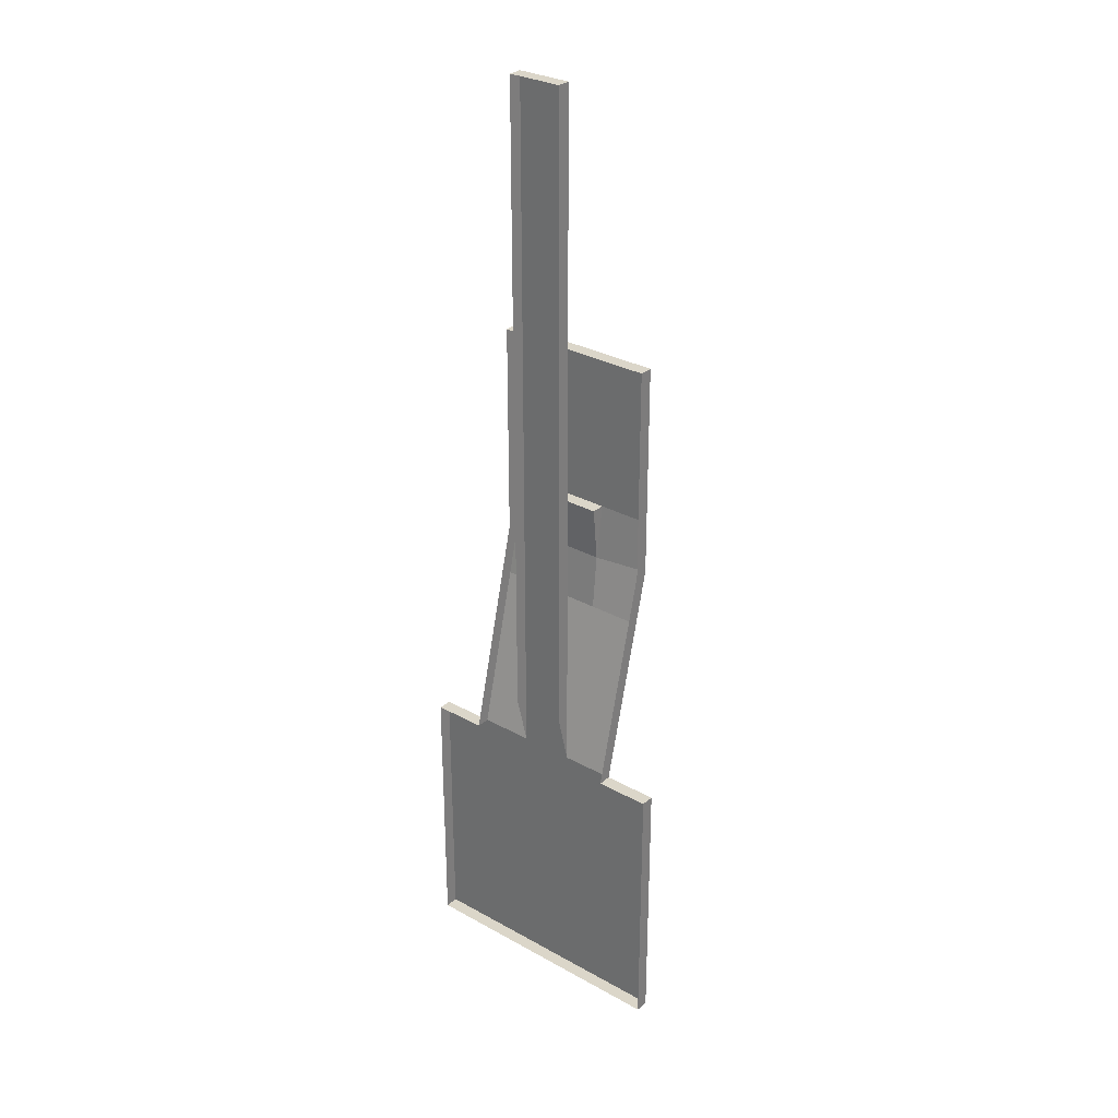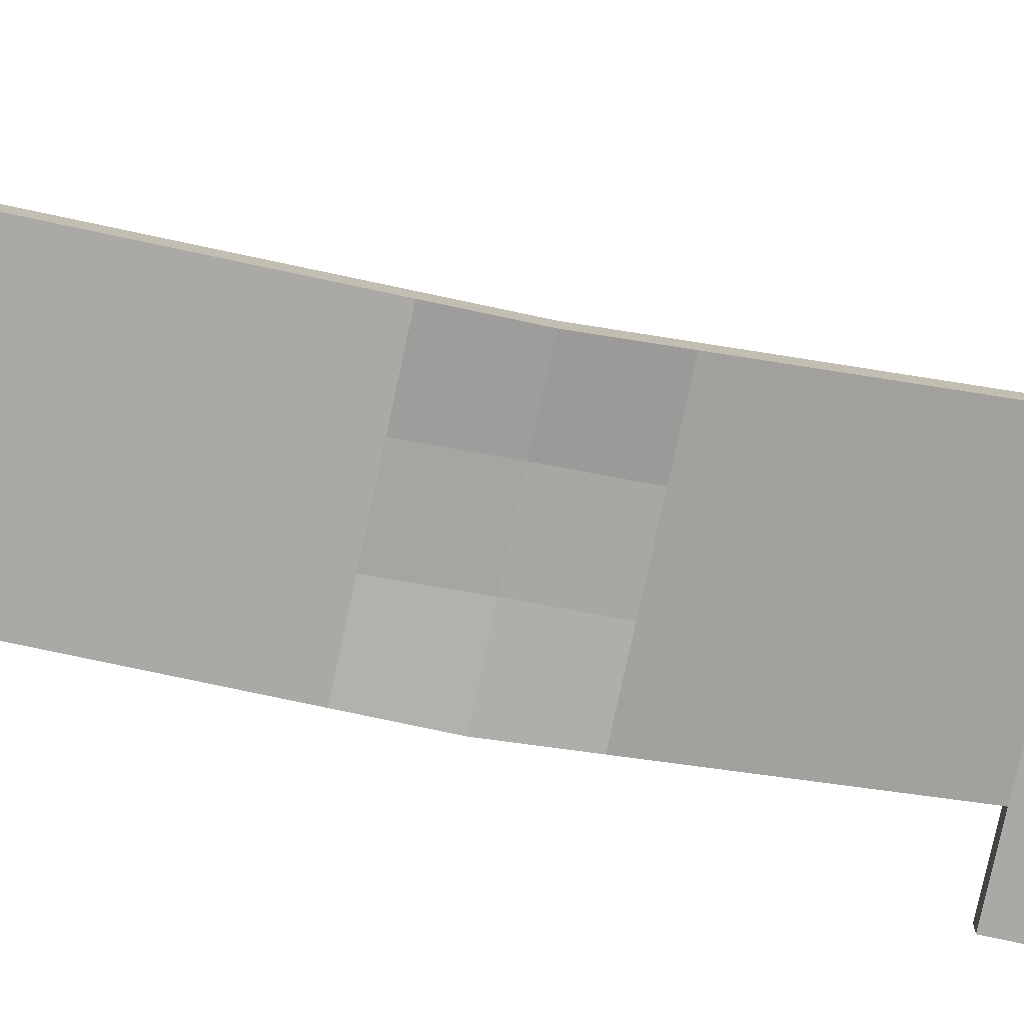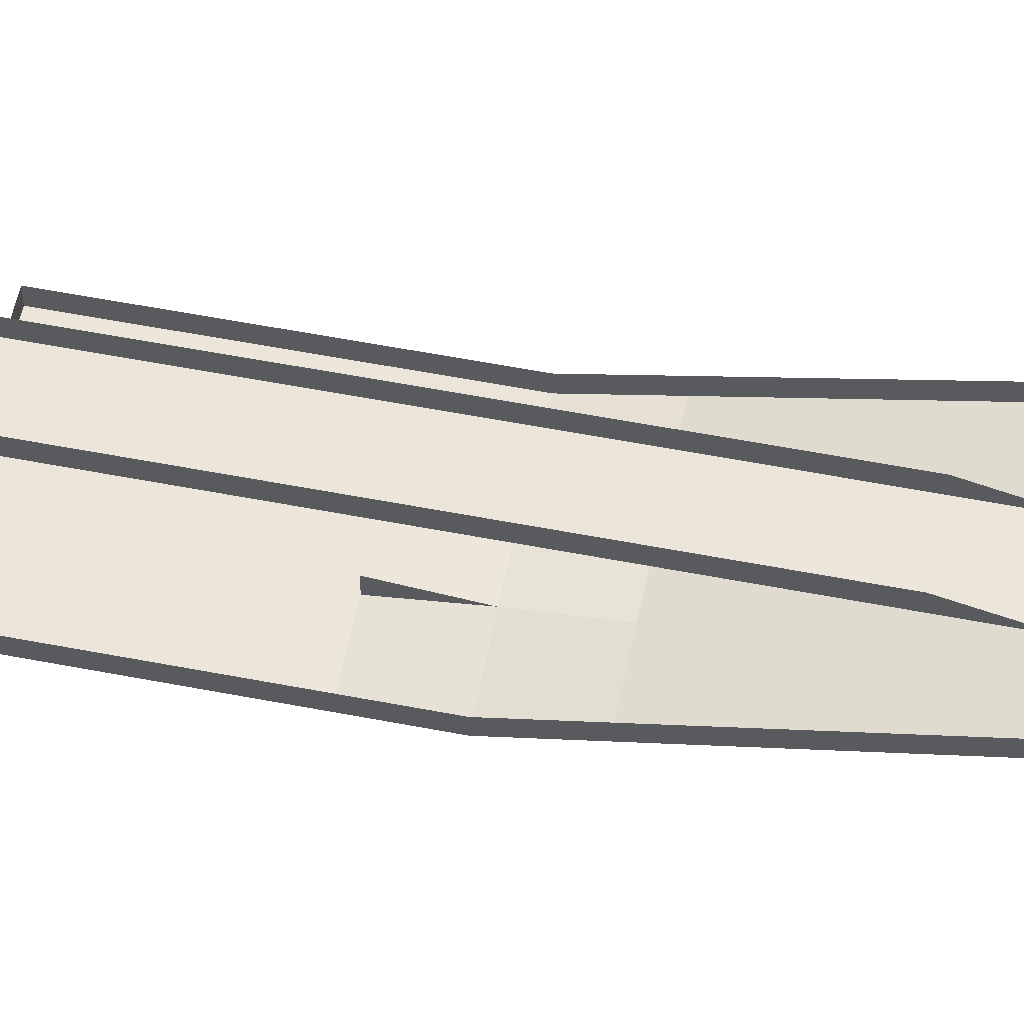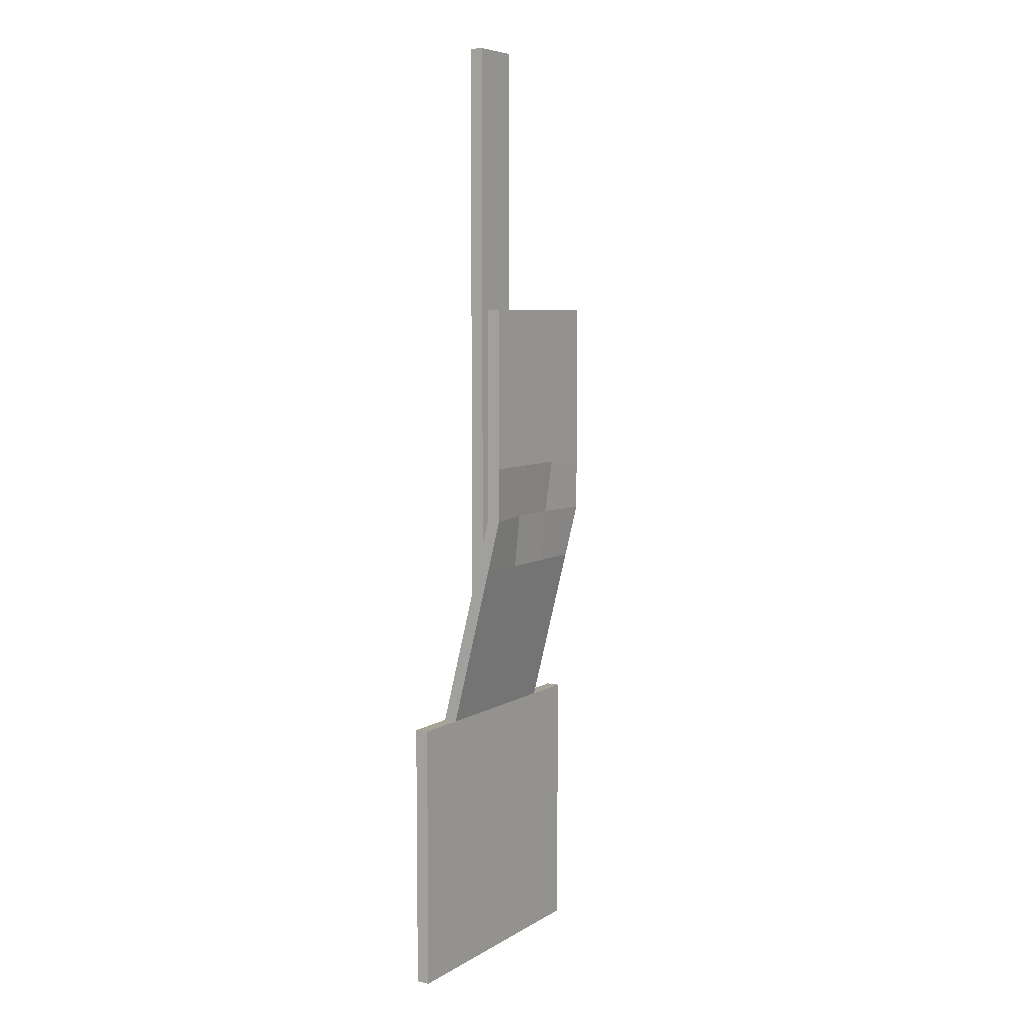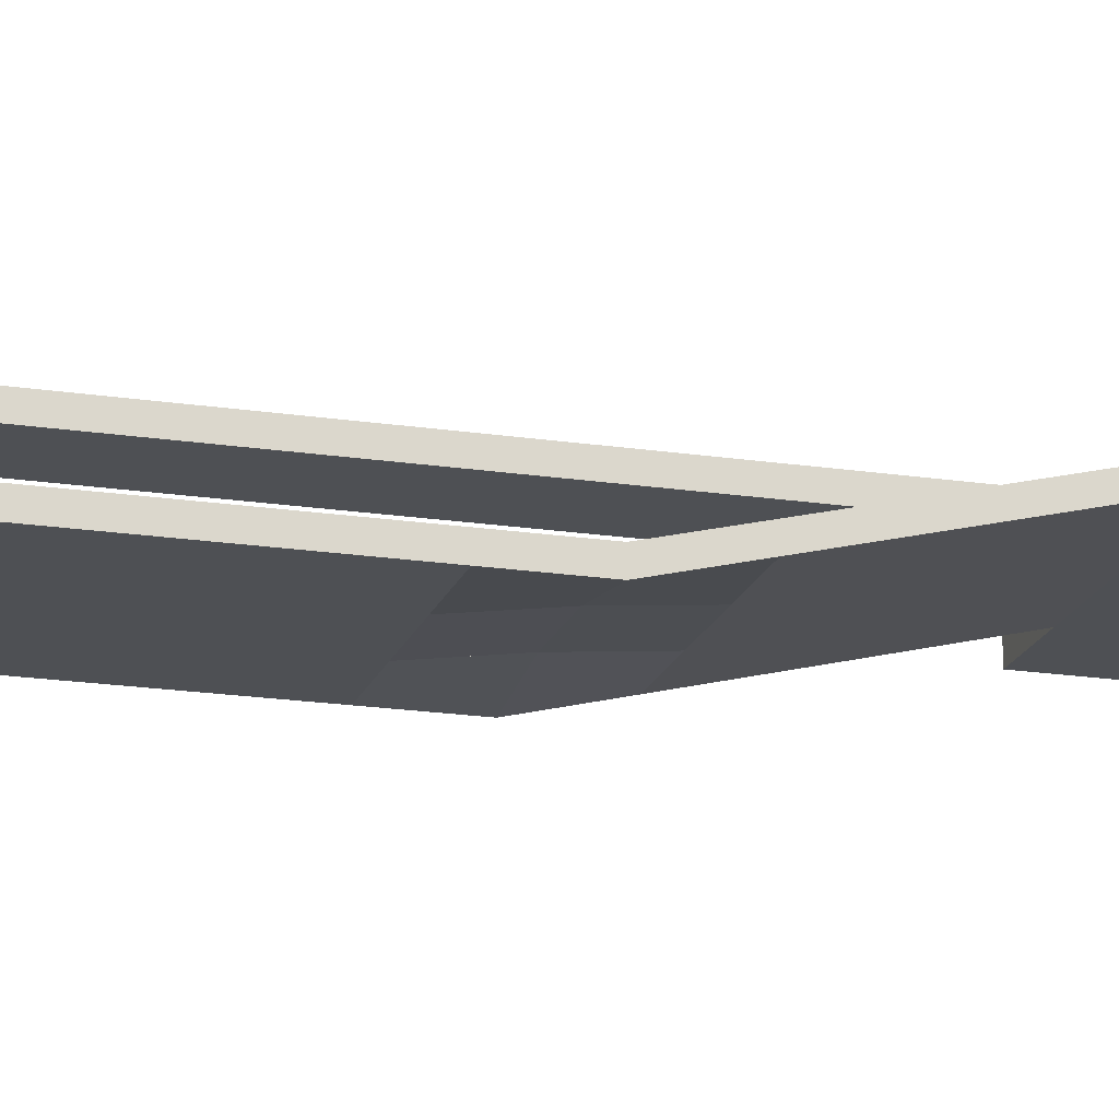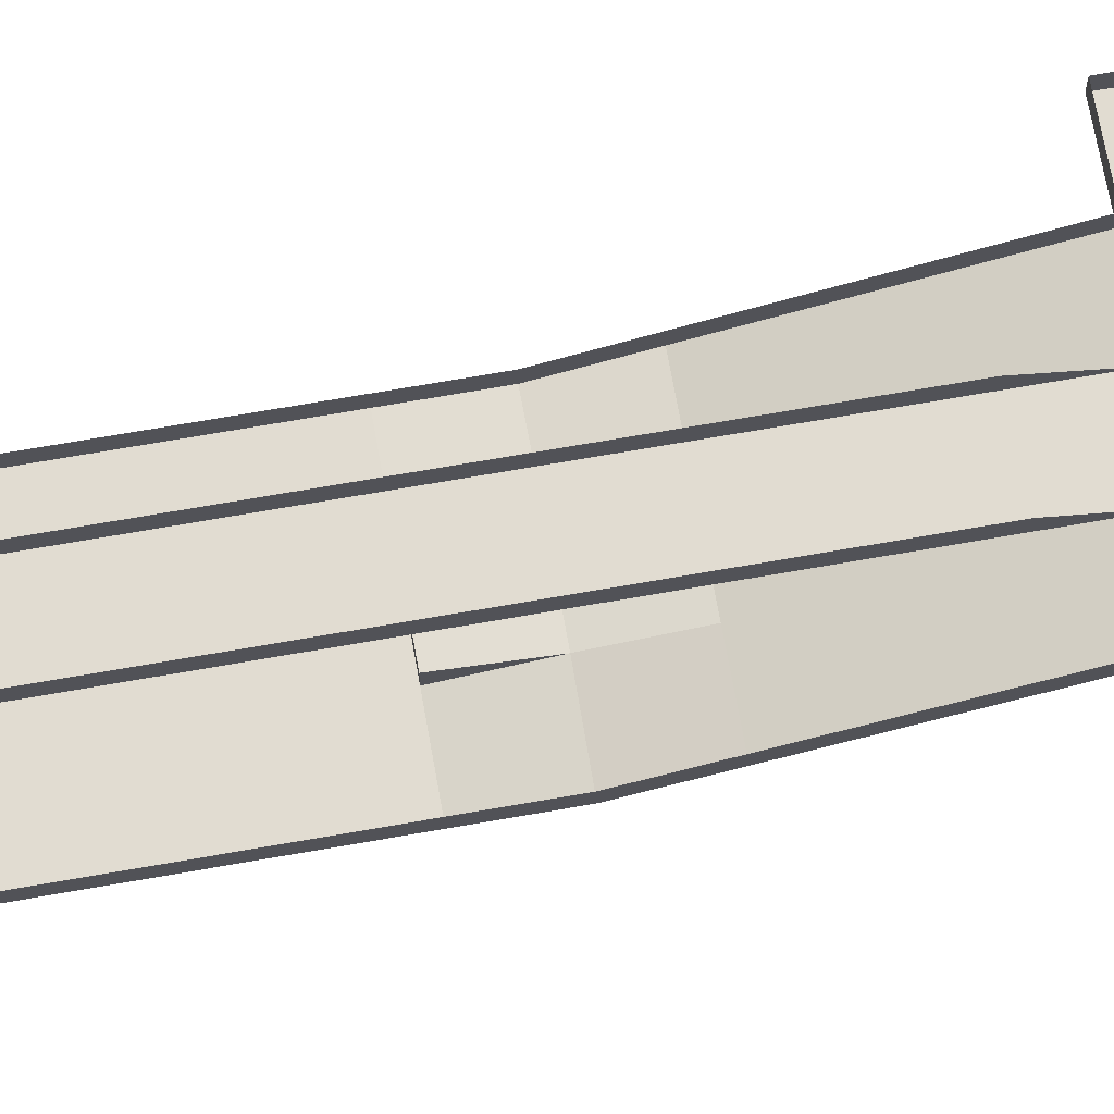
<metadata>
{"format":"obj","ext":"obj","renderer":"f3d","projection":"perspective","resolution":1024,"background":"white","views":[{"elev":29.9,"azim":-140.9,"up":"+Z"},{"elev":-75.4,"azim":77.9,"up":"+Y"},{"elev":56.0,"azim":101.5,"up":"+Y"},{"elev":6.7,"azim":-58.6,"up":"+Z"},{"elev":-18.8,"azim":73.8,"up":"+Y"},{"elev":69.2,"azim":80.0,"up":"+Y"}]}
</metadata>
<code>
o Plane
v -10 0 10
v 10 0 10
v -10 0 -10
v 10 0 -10
v -10 0 30
v 10 0 30
v -10 0 -30
v 10 0 -30
v 30 0 10
v 30 0 -10
v 30 0 30
v 30 0 -30
v -30 0 10
v -30 0 -10
v -30 0 30
v -30 0 -30
v -10 0 50
v 10 0 50
v -10 0 70
v 10 0 70
v -10 0 90
v 10 0 90
v -10 0 190
v 10 0 190
v 10 0 170
v 10 0 150
v 10 0 130
v 10 0 110
v -10 0 110
v -10 0 130
v -10 0 150
v -10 0 170
v -10 0 290
v 10 0 290
v 10 0 270
v 10 0 250
v 10 0 230
v 10 0 210
v -10 0 210
v -10 0 230
v -10 0 250
v -10 0 270
v -10 5 50
v 10 5 50
v -10 5 70
v 10 5 70
v -10 5 90
v 10 5 90
v -10 5 190
v 10 5 190
v 10 5 170
v 10 5 150
v 10 5 130
v 10 5 110
v -10 5 110
v -10 5 130
v -10 5 150
v -10 5 170
v -10 5 290
v 10 5 290
v 10 5 270
v 10 5 250
v 10 5 230
v 10 5 210
v -10 5 210
v -10 5 230
v -10 5 250
v -10 5 270
v -10 -10 70
v 10 -10 70
v 30 -10 70
v -30 -10 70
v -10 -5 50
v 30 -5 50
v -30 -5 50
v 10 -5 50
v -10 -10 70
v 10 -10 70
v 30 -10 70
v -30 -10 70
v -10 -10 70
v 10 -10 70
v 30 -10 70
v -30 -10 70
v -10 -17 110
v 10 -17 110
v 30 -20 110
v -30 -20 110
v -10 -20 190
v 10 -20 190
v 30 -20 190
v -30 -20 190
v -10 -20 170
v -10 -20 150
v -10 -20 130
v -30 -20 130
v -30 -20 150
v -30 -20 170
v 30 -20 170
v 30 -20 150
v 30 -20 130
v 10 -20 130
v 10 -20 150
v 10 -20 170
v -10 -15 90
v -30 -15 90
v 30 -15 90
v 10 -15 90
v -10 -15 130
v 10 -15 130
v 50 0 10
v 50 0 -10
v 50 0 30
v 50 0 -30
v -50 0 10
v -50 0 -10
v -50 0 30
v -50 0 -30
v -10 0 -50
v 10 0 -50
v 30 0 -50
v -30 0 -50
v 50 0 -50
v -50 0 -50
v -10 0 -70
v 10 0 -70
v 30 0 -70
v -30 0 -70
v 50 0 -70
v -50 0 -70
v 30 5 30
v -30 5 30
v 30 -5 70
v -30 -5 70
v 30 0 50
v -30 0 50
v 30 -5 70
v -30 -5 70
v 30 -5 70
v -30 -5 70
v 30 -15 110
v -30 -15 110
v -10 -15 190
v 10 -15 190
v 30 -15 190
v -30 -15 190
v -30 -15 130
v -30 -15 150
v -30 -15 170
v 30 -15 170
v 30 -15 150
v 30 -15 130
v -30 -10 90
v 30 -10 90
v 50 5 10
v 50 5 -10
v 50 5 30
v 50 5 -30
v -50 5 10
v -50 5 -10
v -50 5 30
v -50 5 -30
v 50 5 -50
v -50 5 -50
v -10 5 -70
v 10 5 -70
v 30 5 -70
v -30 5 -70
v 50 5 -70
v -50 5 -70
f 1 2 4 3
f 2 1 5 6
f 3 4 8 7
f 8 4 10 12
f 2 6 11 9
f 4 2 9 10
f 3 7 16 14
f 5 1 13 15
f 1 3 14 13
f 6 5 17 18
f 18 17 19 20
f 20 19 21 22
f 25 32 23 24
f 22 21 29 28
f 28 29 30 27
f 27 30 31 26
f 26 31 32 25
f 35 42 33 34
f 24 23 39 38
f 38 39 40 37
f 37 40 41 36
f 36 41 42 35
f 38 37 63 64
f 21 19 45 47
f 6 18 44
f 29 21 47 55
f 39 23 49 65
f 34 33 59 60
f 17 5 43
f 30 29 55 56
f 40 39 65 66
f 22 28 54 48
f 24 38 64 50
f 31 30 56 57
f 41 40 66 67
f 23 32 58 49
f 33 42 68 59
f 18 20 46 44
f 32 31 57 58
f 42 41 67 68
f 25 24 50 51
f 35 34 60 61
f 19 17 43 45
f 26 25 51 52
f 36 35 61 62
f 27 26 52 53
f 37 36 62 63
f 20 22 48 46
f 28 27 53 54
f 74 76 70 71
f 73 5 15 75
f 76 73 69 70
f 6 5 73 76
f 69 73 75 72
f 11 6 76 74
f 69 72 80 77
f 71 70 78 79
f 70 69 77 78
f 77 80 84 81
f 79 78 82 83
f 78 77 81 82
f 105 106 88 85
f 107 108 86 87
f 108 105 85 86
f 93 98 92 89
f 99 104 90 91
f 104 93 89 90
f 86 85 95 102
f 102 95 94 103
f 103 94 93 104
f 87 86 102 101
f 101 102 103 100
f 100 103 104 99
f 85 88 96 95
f 95 96 97 94
f 94 97 98 93
f 82 81 105 108
f 83 82 108 107
f 81 84 106 105
f 95 102 110 109
f 86 85 109 110
f 95 109 85
f 86 110 102
f 12 10 112 114
f 9 11 113 111
f 10 9 111 112
f 14 16 118 116
f 15 13 115 117
f 13 14 116 115
f 8 12 121 120
f 7 8 120 119
f 12 114 123 121
f 16 7 119 122
f 118 16 122 124
f 121 123 129 127
f 120 121 127 126
f 124 122 128 130
f 122 119 125 128
f 119 120 126 125
f 107 87 141 154
f 84 80 138 140
f 129 123 163 169
f 92 98 149 146
f 79 83 139 137
f 87 101 152 141
f 113 11 131 157
f 124 130 170 164
f 74 71 133 135
f 115 116 160 159
f 117 115 159 161
f 123 114 158 163
f 116 118 162 160
f 80 72 134 138
f 96 88 142 147
f 72 75 136 134
f 118 124 164 162
f 88 106 153 142
f 71 79 137 133
f 97 96 147 148
f 125 126 166 165
f 83 107 154 139
f 15 117 161 132
f 98 97 148 149
f 126 127 167 166
f 99 91 145 150
f 112 111 155 156
f 11 74 135 131
f 128 125 165 168
f 90 89 143 144
f 100 99 150 151
f 111 113 157 155
f 75 15 132 136
f 127 129 169 167
f 91 90 144 145
f 101 100 151 152
f 114 112 156 158
f 130 128 168 170
f 89 92 146 143
f 106 84 140 153

</code>
